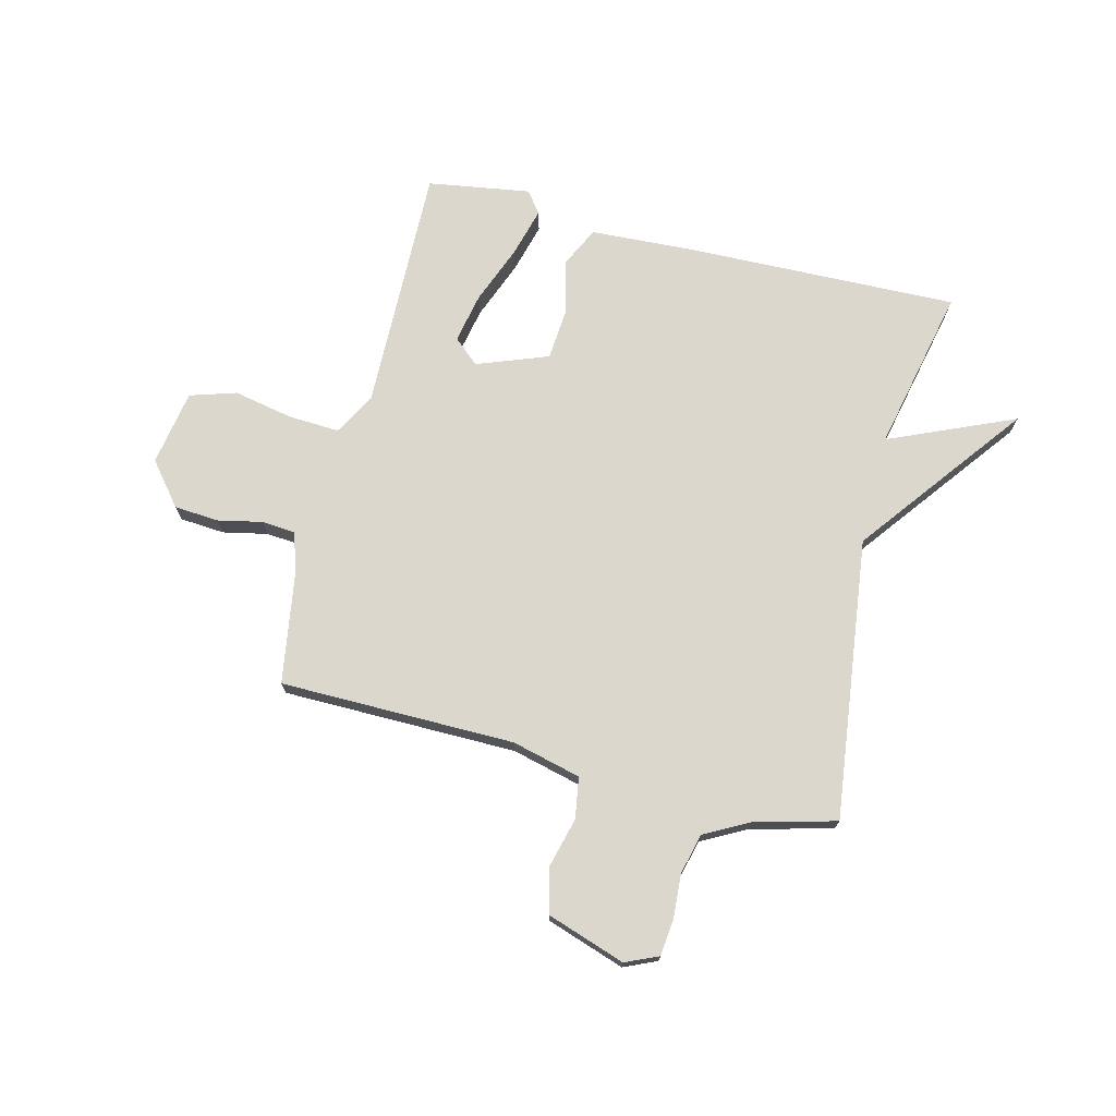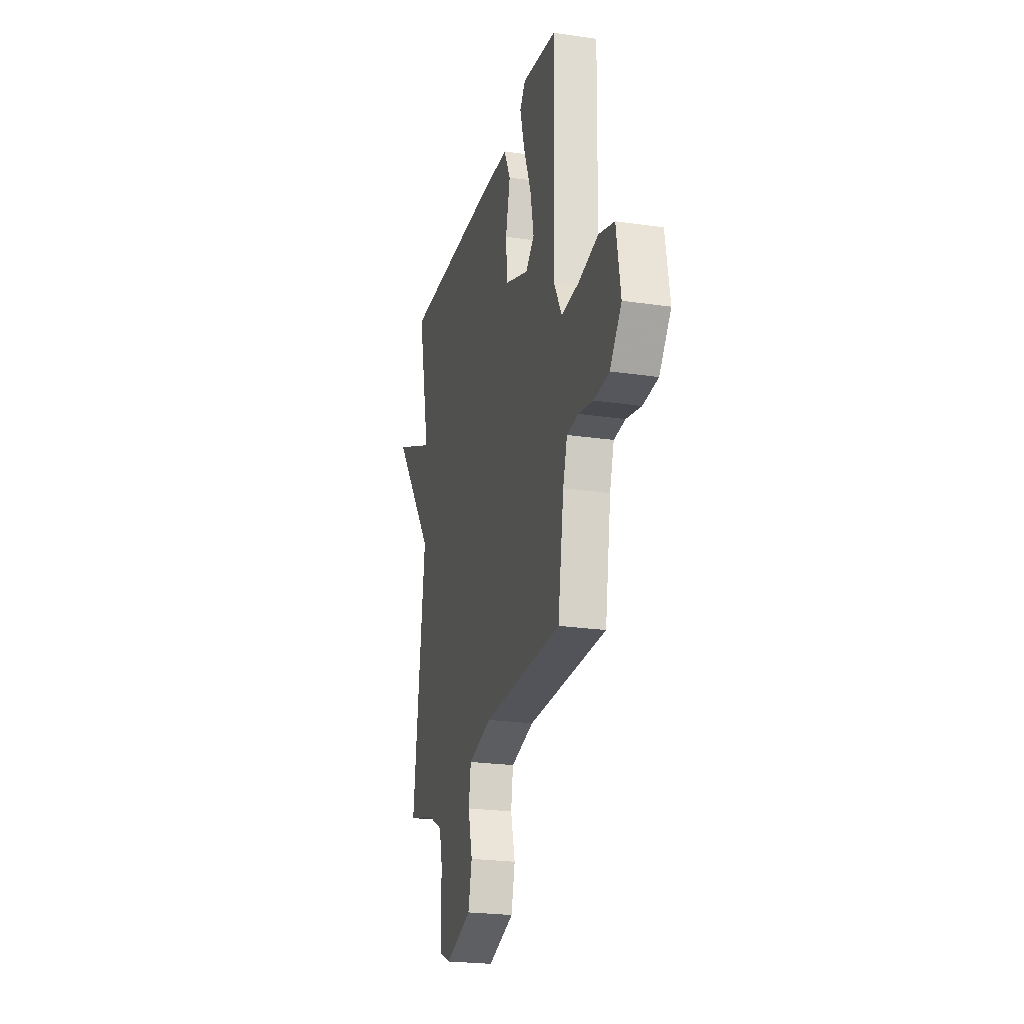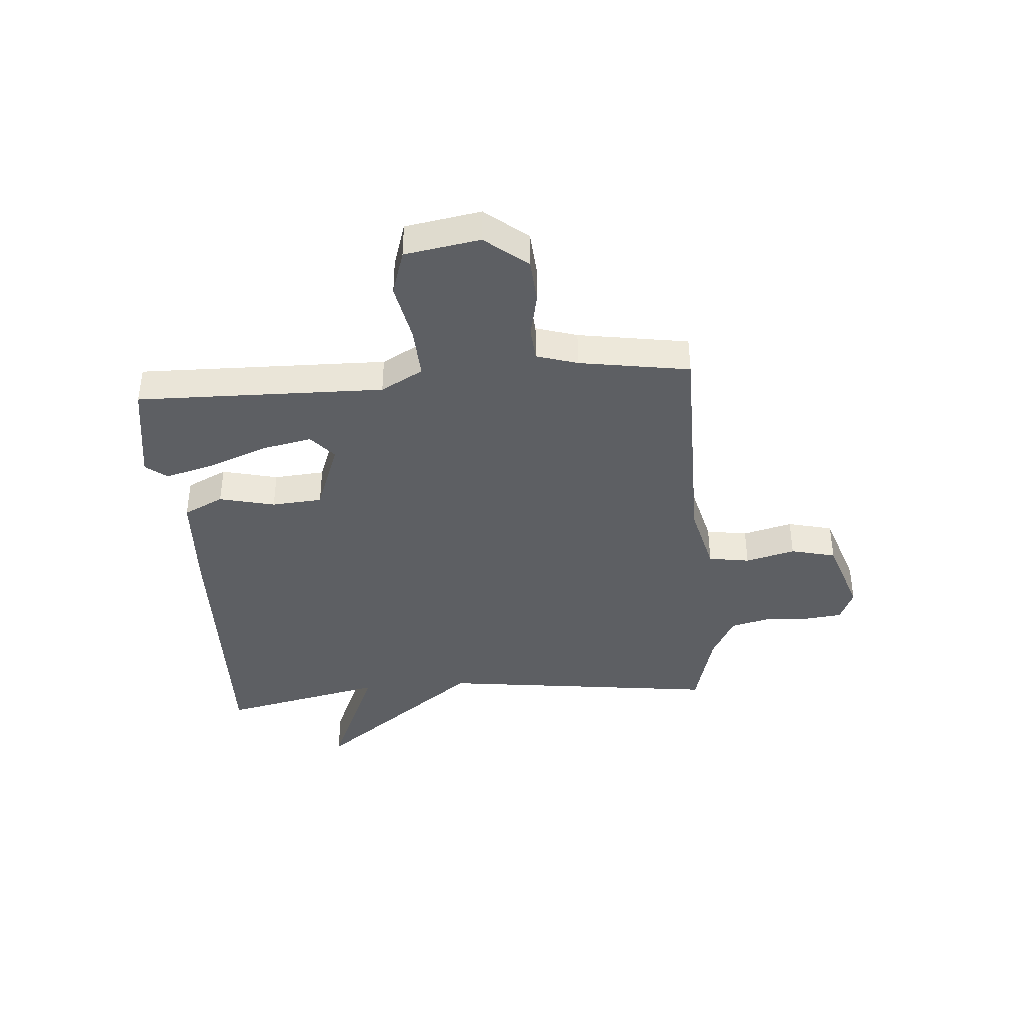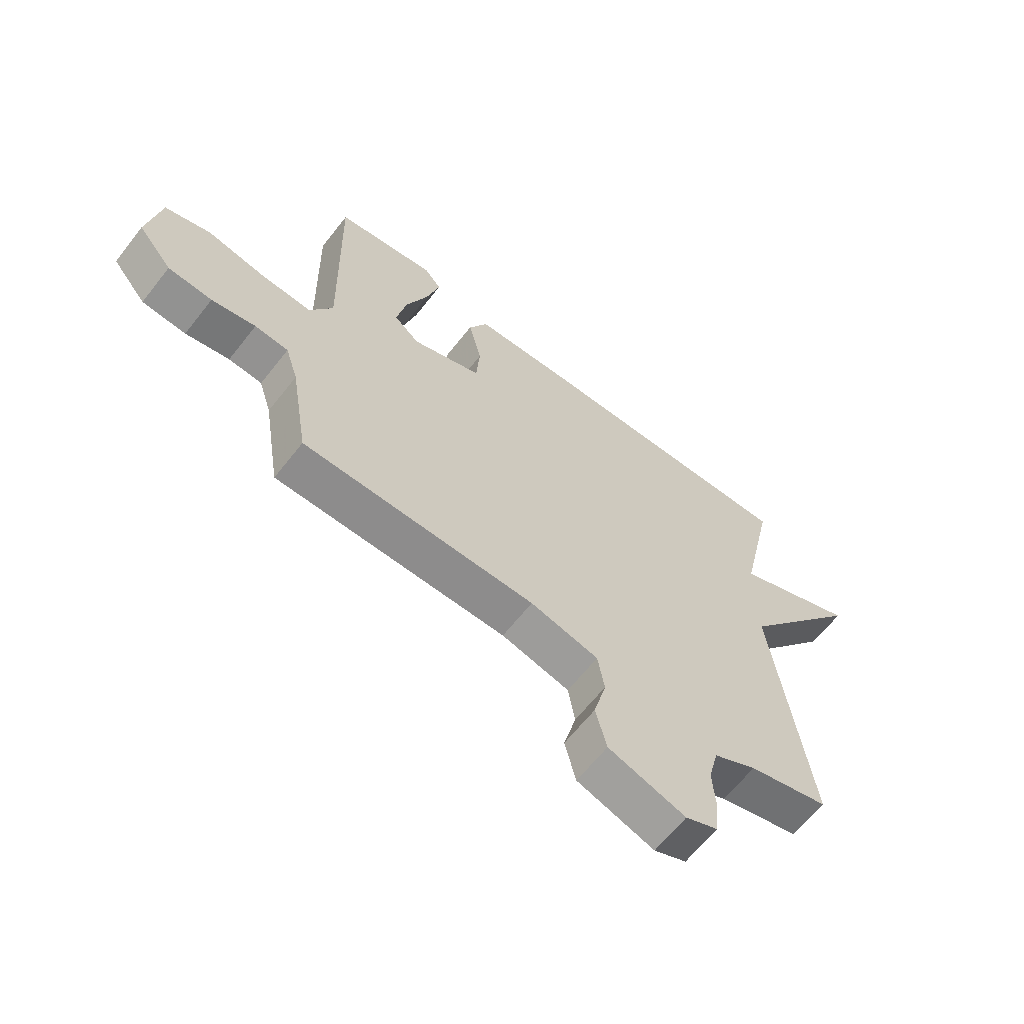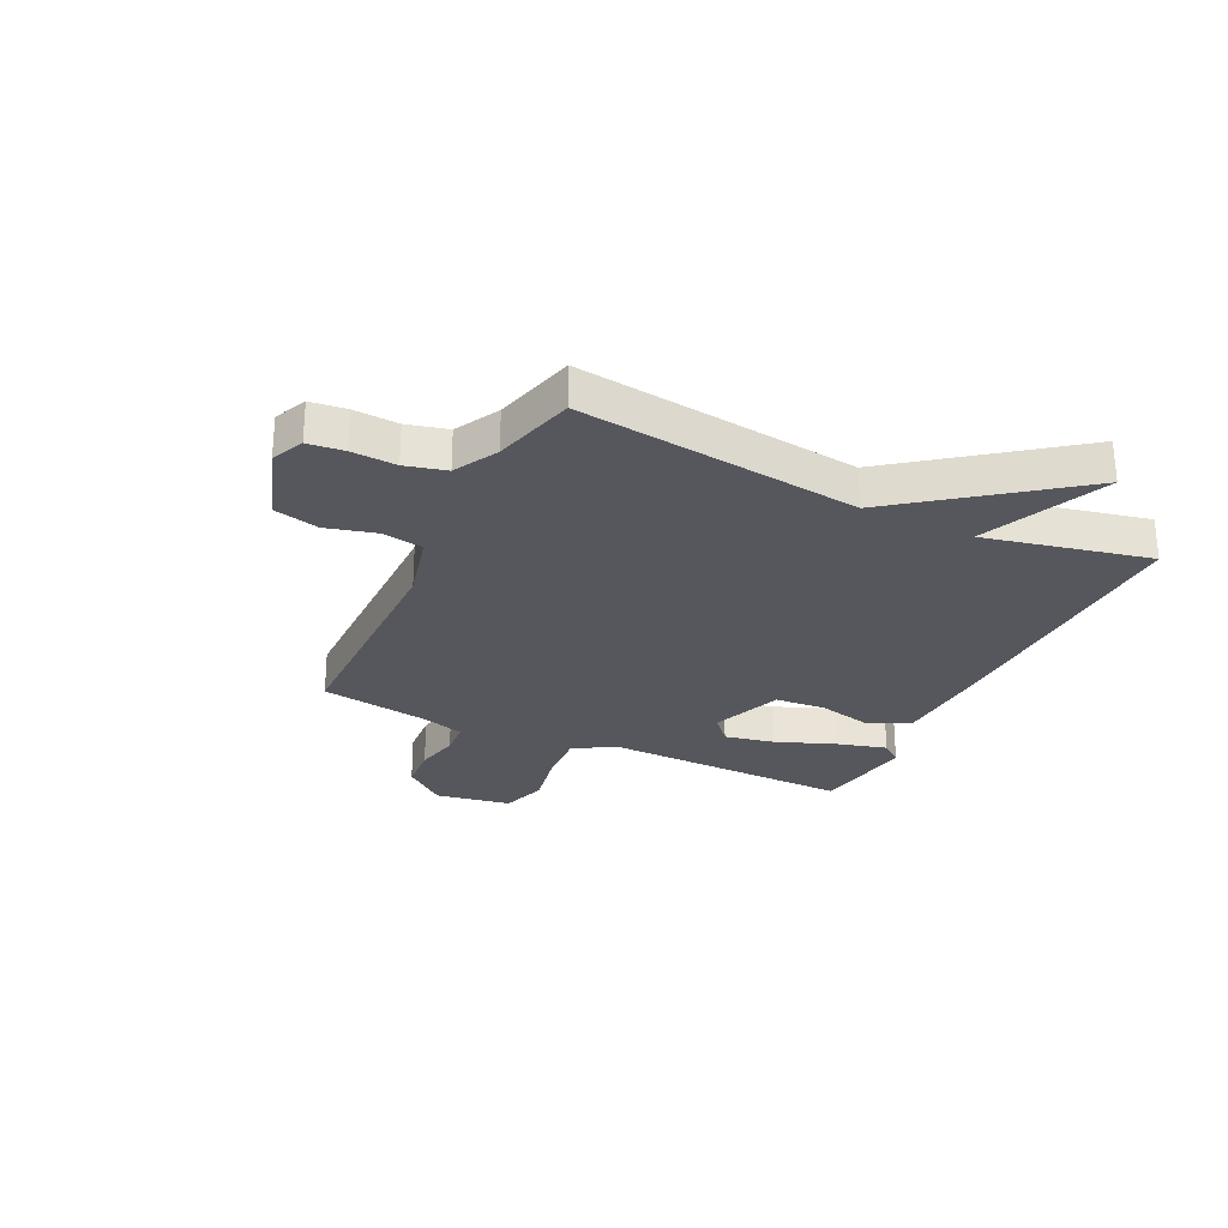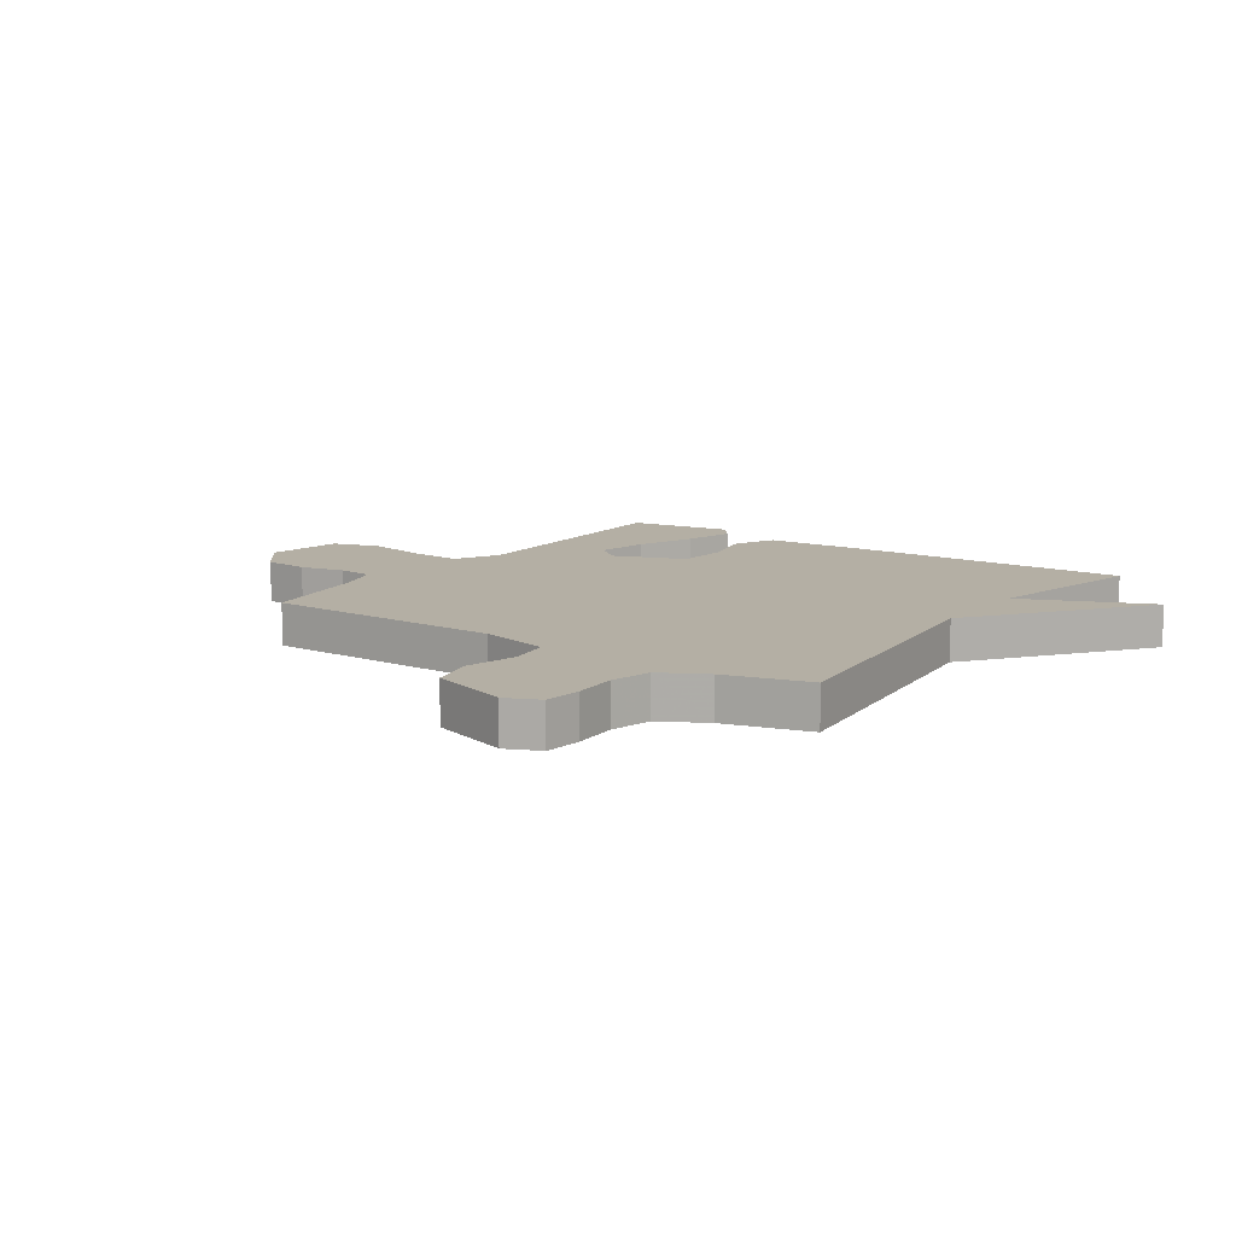
<metadata>
{"format":"obj","ext":"obj","renderer":"f3d","projection":"perspective","resolution":1024,"background":"white","views":[{"elev":72.8,"azim":-165.9,"up":"+Y"},{"elev":-23.4,"azim":76.0,"up":"+Z"},{"elev":-39.9,"azim":94.5,"up":"+Y"},{"elev":-64.1,"azim":141.9,"up":"+Z"},{"elev":-27.5,"azim":-115.6,"up":"+Y"},{"elev":11.3,"azim":-144.8,"up":"+Y"}]}
</metadata>
<code>
v 0.5 0.07 -0.5
v 0.078 0.07 -0.503
v -0.046 0.07 -0.534
v -0.058 0.07 -0.608
v -0.035 0.07 -0.697
v -0.055 0.07 -0.778
v -0.195 0.07 -0.825
v -0.254 0.07 -0.799
v -0.261 0.07 -0.734
v -0.256 0.07 -0.654
v -0.274 0.07 -0.581
v -0.353 0.07 -0.539
v -0.5 0.07 -0.5
v -0.436 0.07 0.005
v -0.662 0.07 0.303
v -0.436 0.07 0.205
v -0.5 0.07 0.5
v -0.007 0.07 0.487
v 0.177 0.07 0.477
v 0.212 0.07 0.405
v 0.188 0.07 0.305
v 0.195 0.07 0.214
v 0.323 0.07 0.166
v 0.369 0.07 0.206
v 0.351 0.07 0.296
v 0.31 0.07 0.402
v 0.286 0.07 0.491
v 0.316 0.07 0.529
v 0.5 0.07 0.5
v 0.491 0.07 0.055
v 0.533 0.07 -0.021
v 0.626 0.07 -0.016
v 0.732 0.07 0.005
v 0.815 0.07 -0.021
v 0.838 0.07 -0.157
v 0.776 0.07 -0.233
v 0.696 0.07 -0.239
v 0.616 0.07 -0.222
v 0.555 0.07 -0.227
v 0.532 0.07 -0.301
v 0.5 0 -0.5
v 0.078 0 -0.503
v -0.046 0 -0.534
v -0.058 0 -0.608
v -0.035 0 -0.697
v -0.055 0 -0.778
v -0.195 0 -0.825
v -0.254 0 -0.799
v -0.261 0 -0.734
v -0.256 0 -0.654
v -0.274 0 -0.581
v -0.353 0 -0.539
v -0.5 0 -0.5
v -0.436 0 0.005
v -0.662 0 0.303
v -0.436 0 0.205
v -0.5 0 0.5
v -0.007 0 0.487
v 0.177 0 0.477
v 0.212 0 0.405
v 0.188 0 0.305
v 0.195 0 0.214
v 0.323 0 0.166
v 0.369 0 0.206
v 0.351 0 0.296
v 0.31 0 0.402
v 0.286 0 0.491
v 0.316 0 0.529
v 0.5 0 0.5
v 0.491 0 0.055
v 0.533 0 -0.021
v 0.626 0 -0.016
v 0.732 0 0.005
v 0.815 0 -0.021
v 0.838 0 -0.157
v 0.776 0 -0.233
v 0.696 0 -0.239
v 0.616 0 -0.222
v 0.555 0 -0.227
v 0.532 0 -0.301
f 36 37 38
f 35 36 38
f 34 35 38
f 33 34 38
f 32 33 38
f 31 32 38 39
f 30 31 39 40
f 28 29 30
f 27 28 30
f 26 27 30
f 25 26 30
f 24 25 30 40
f 19 20 21
f 18 19 21
f 17 18 21
f 16 17 21
f 16 21 22
f 14 15 16
f 14 16 22 23
f 12 13 14 23
f 8 9 10
f 7 8 10
f 6 7 10
f 5 6 10
f 4 5 10
f 3 4 10 11
f 23 24 40
f 12 23 40
f 11 12 40
f 3 11 40
f 2 3 40
f 1 2 40
f 78 77 76
f 78 76 75
f 78 75 74
f 78 74 73
f 78 73 72
f 79 78 72 71
f 80 79 71 70
f 70 69 68
f 70 68 67
f 70 67 66
f 70 66 65
f 80 70 65 64
f 61 60 59
f 61 59 58
f 61 58 57
f 61 57 56
f 62 61 56
f 56 55 54
f 63 62 56 54
f 63 54 53 52
f 50 49 48
f 50 48 47
f 50 47 46
f 50 46 45
f 50 45 44
f 51 50 44 43
f 80 64 63
f 80 63 52
f 80 52 51
f 80 51 43
f 80 43 42
f 80 42 41
f 1 41 42 2
f 2 42 43 3
f 3 43 44 4
f 4 44 45 5
f 5 45 46 6
f 6 46 47 7
f 7 47 48 8
f 8 48 49 9
f 9 49 50 10
f 10 50 51 11
f 11 51 52 12
f 12 52 53 13
f 13 53 54 14
f 14 54 55 15
f 15 55 56 16
f 16 56 57 17
f 17 57 58 18
f 18 58 59 19
f 19 59 60 20
f 20 60 61 21
f 21 61 62 22
f 22 62 63 23
f 23 63 64 24
f 24 64 65 25
f 25 65 66 26
f 26 66 67 27
f 27 67 68 28
f 28 68 69 29
f 29 69 70 30
f 30 70 71 31
f 31 71 72 32
f 32 72 73 33
f 33 73 74 34
f 34 74 75 35
f 35 75 76 36
f 36 76 77 37
f 37 77 78 38
f 38 78 79 39
f 39 79 80 40
f 40 80 41 1

</code>
